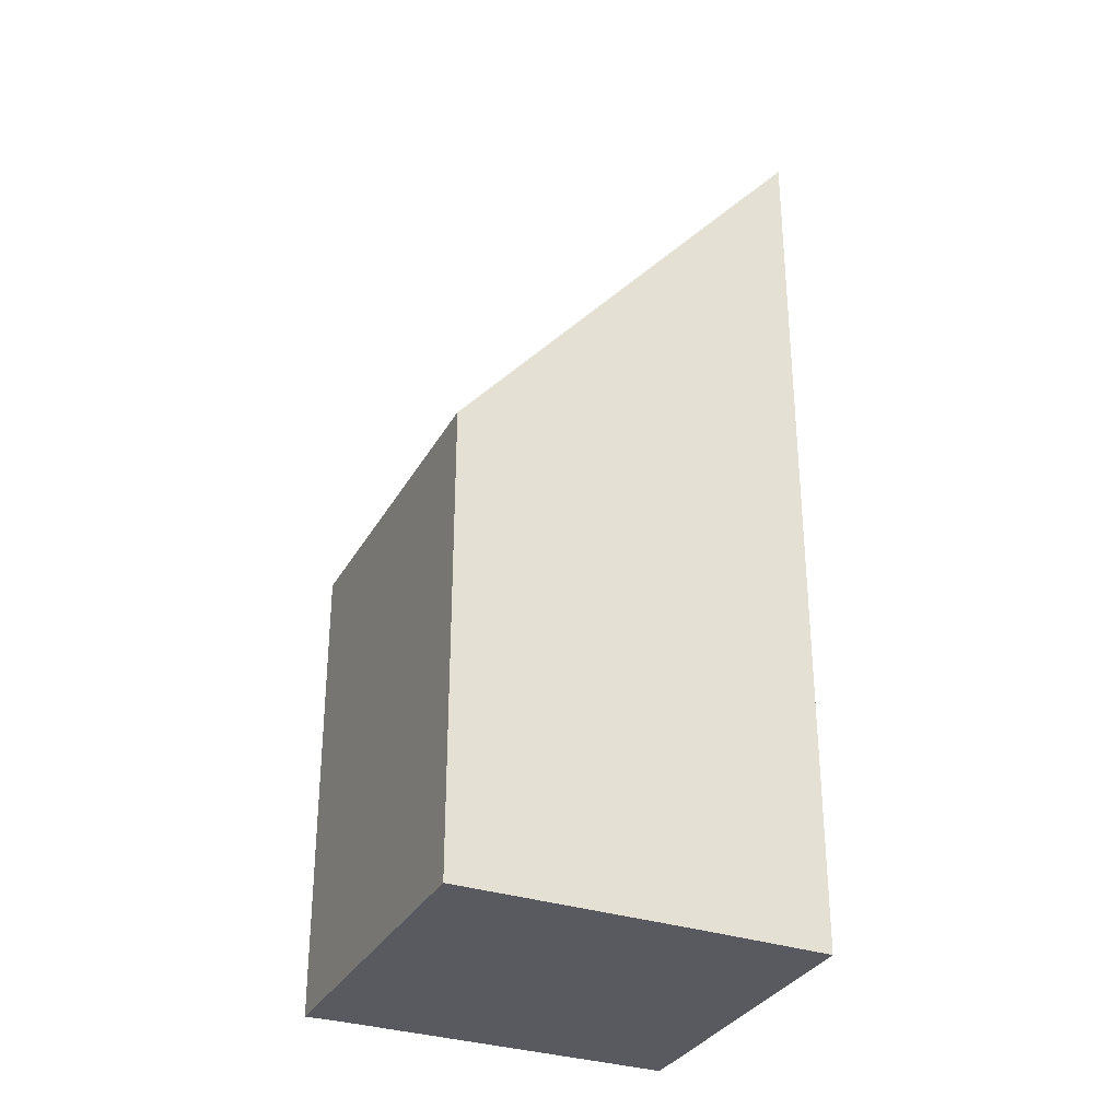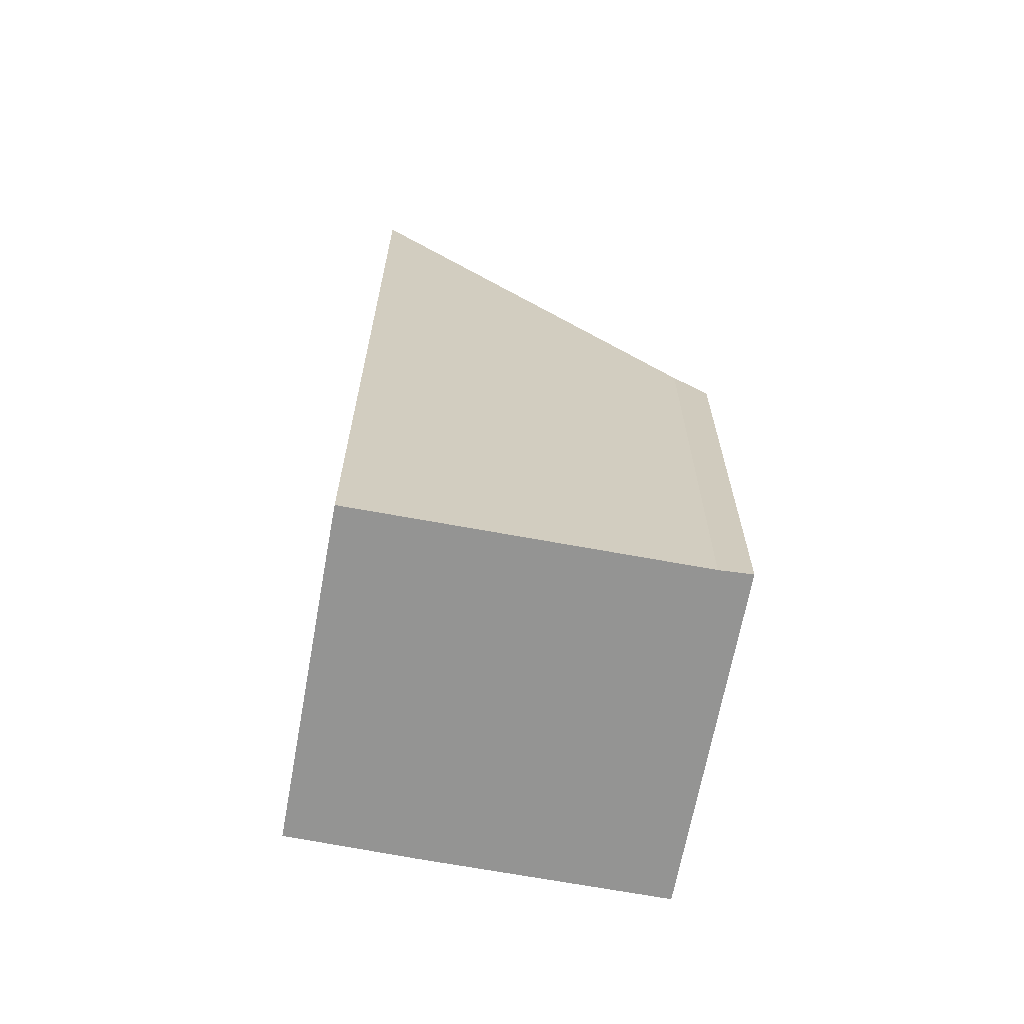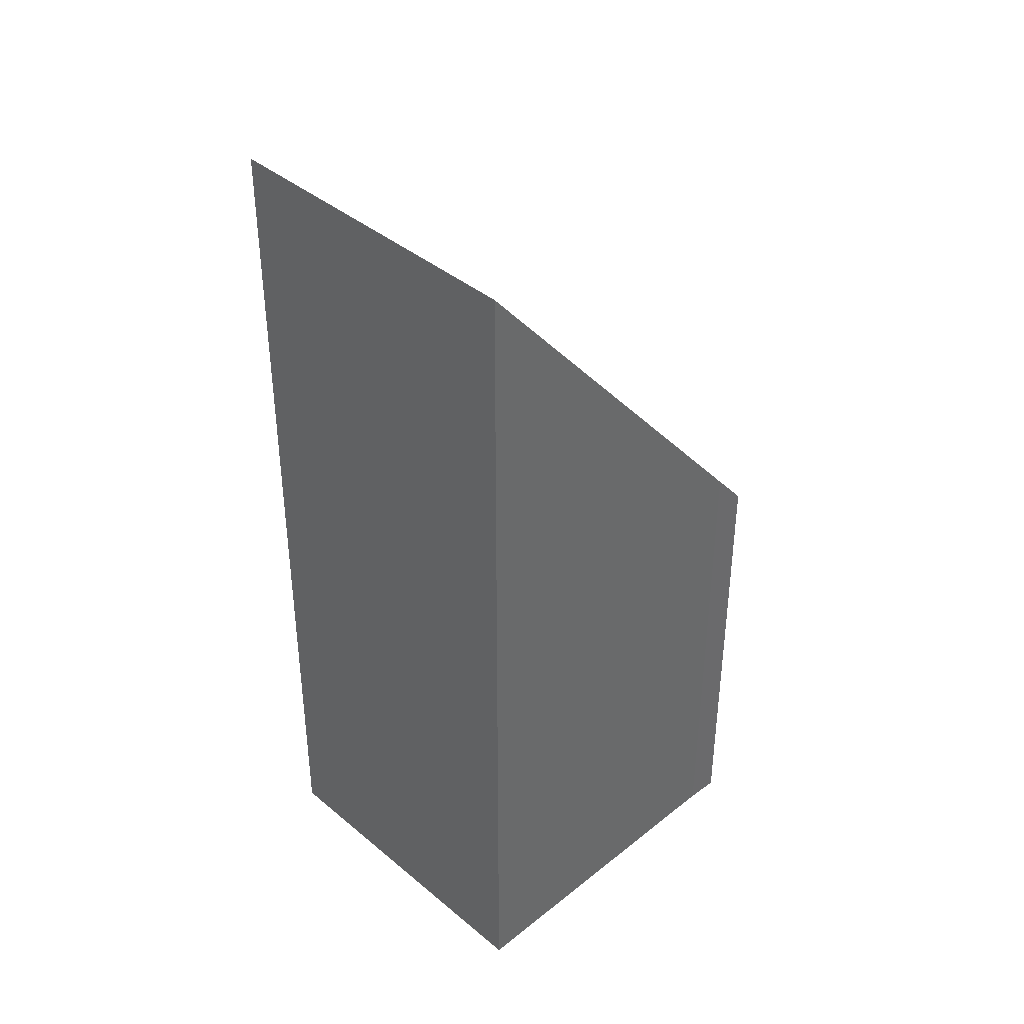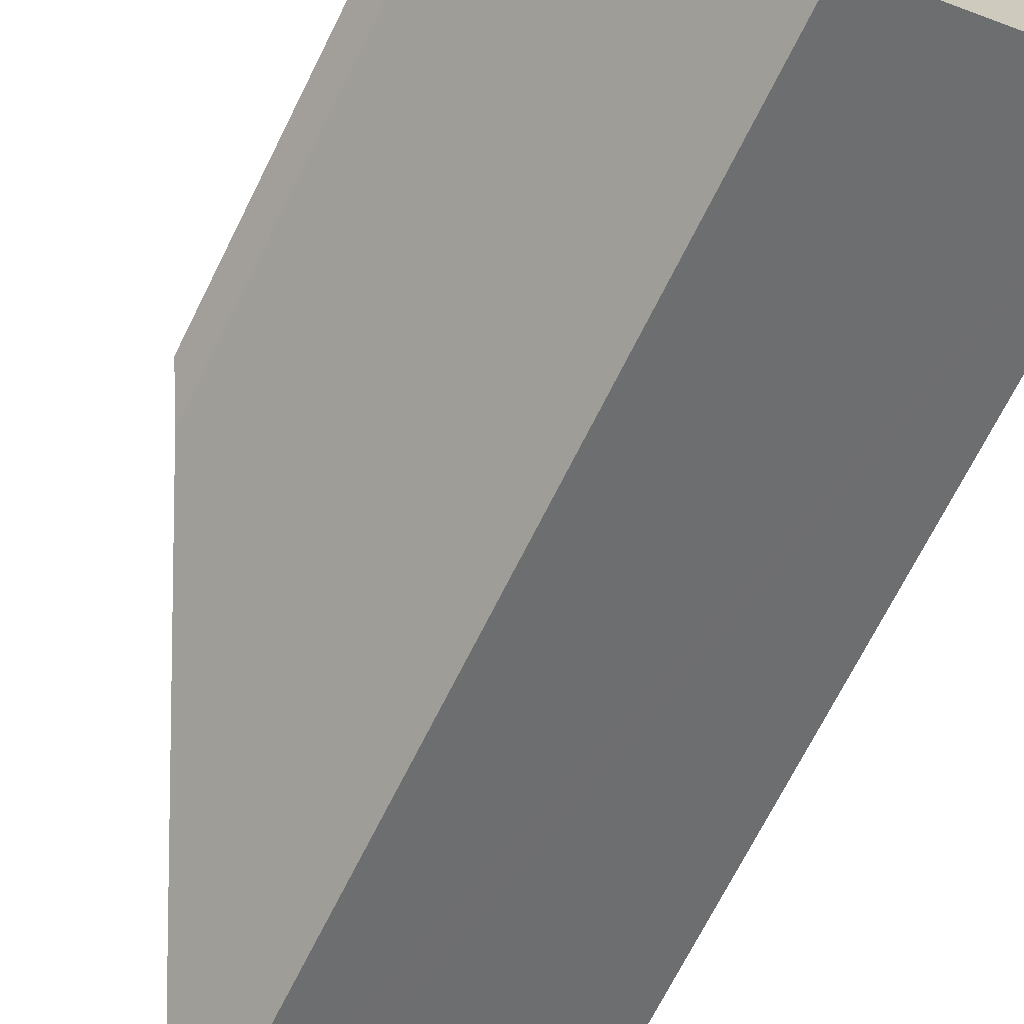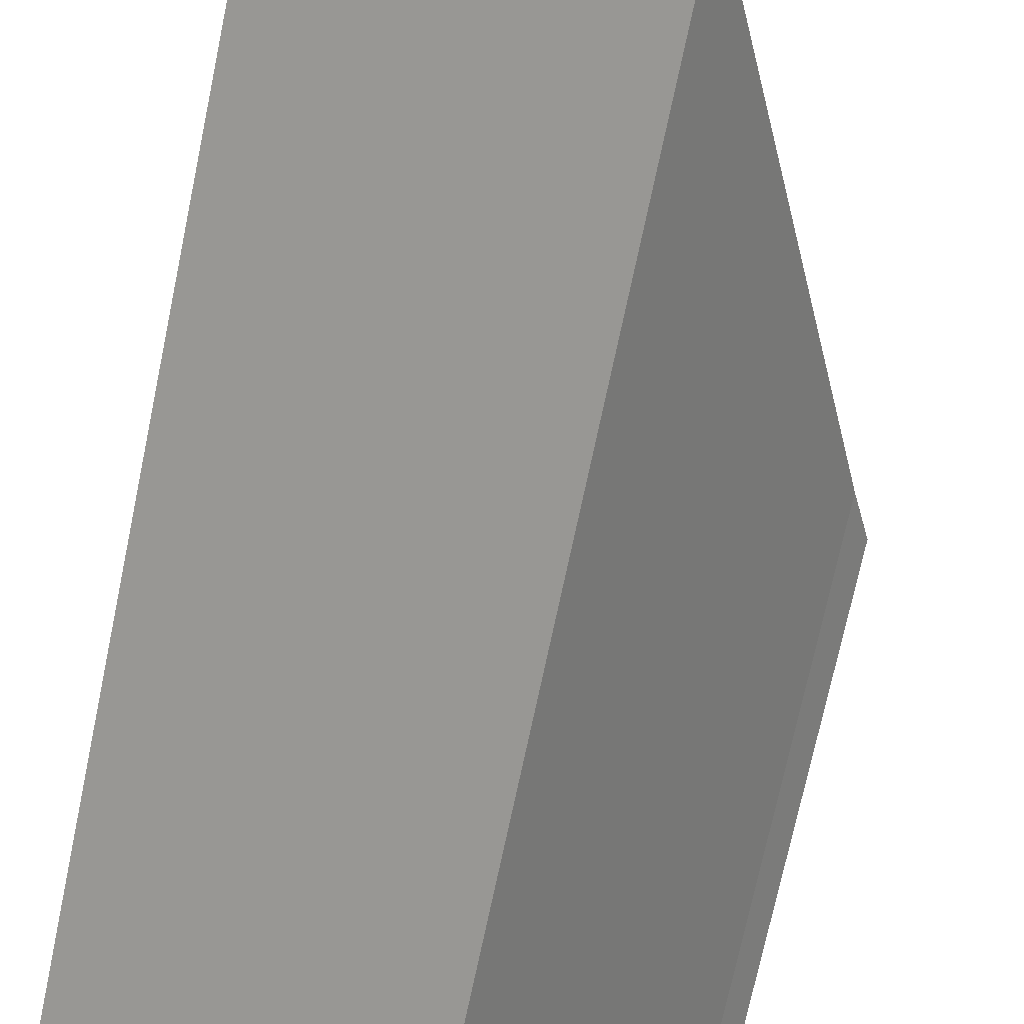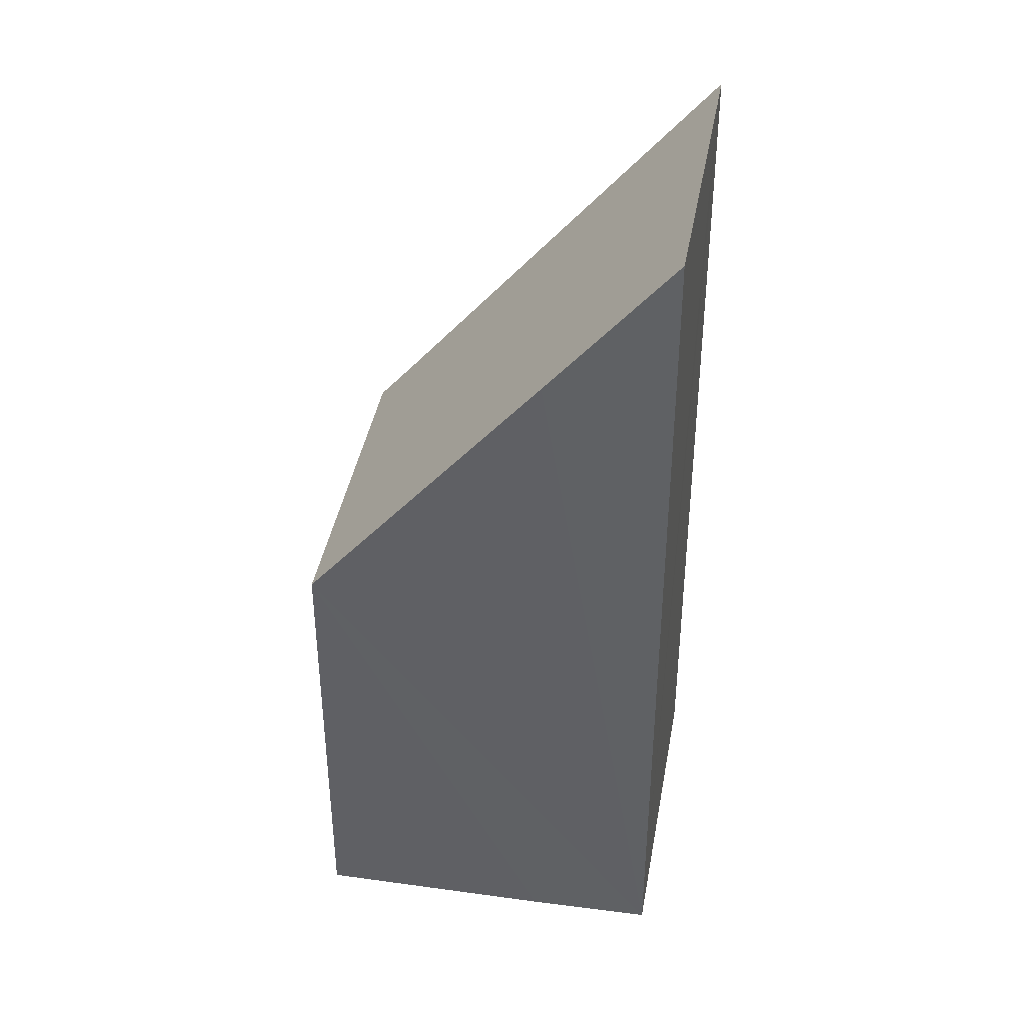
<metadata>
{"format":"obj","ext":"obj","renderer":"f3d","projection":"perspective","resolution":1024,"background":"white","views":[{"elev":-31.9,"azim":28.4,"up":"+Y"},{"elev":-67.0,"azim":-137.3,"up":"+Y"},{"elev":40.4,"azim":-171.3,"up":"+Y"},{"elev":-70.0,"azim":-26.5,"up":"+Z"},{"elev":-72.4,"azim":168.2,"up":"+Z"},{"elev":40.1,"azim":63.0,"up":"+Y"}]}
</metadata>
<code>
v  5.541 9.539 4.144
v  0.421 10.32 -0.508
v  0 9.539 5.841e-16
v  3.976 17.34 -5.26
v  8.466 15.33 0.219
v  4.523 18.41 -5.991
v  5.22 18.41 -5.469
v  9.979 18.37 -1.867
v  9.979 1.143e-16 -1.867
v  4.523 3.668e-16 -5.991
v  5.22 3.349e-16 -5.469
v  0.421 3.111e-17 -0.508
v  3.976 3.221e-16 -5.26
v  0 0 0
v  5.541 -2.537e-16 4.144
v  8.466 -1.341e-17 0.219
g defaultobject
f 1 2 3
f 2 1 4
f 4 1 5
f 4 5 6
f 6 5 7
f 7 5 8
f 9 7 8
f 7 9 6
f 6 9 10
f 10 9 11
f 10 4 6
f 4 10 2
f 2 10 12
f 12 10 13
f 12 3 2
f 3 12 14
f 14 1 3
f 1 14 15
f 5 9 8
f 9 5 1
f 9 1 16
f 16 1 15
f 12 15 14
f 15 12 13
f 15 13 16
f 16 13 9
f 9 13 10
f 9 10 11

</code>
